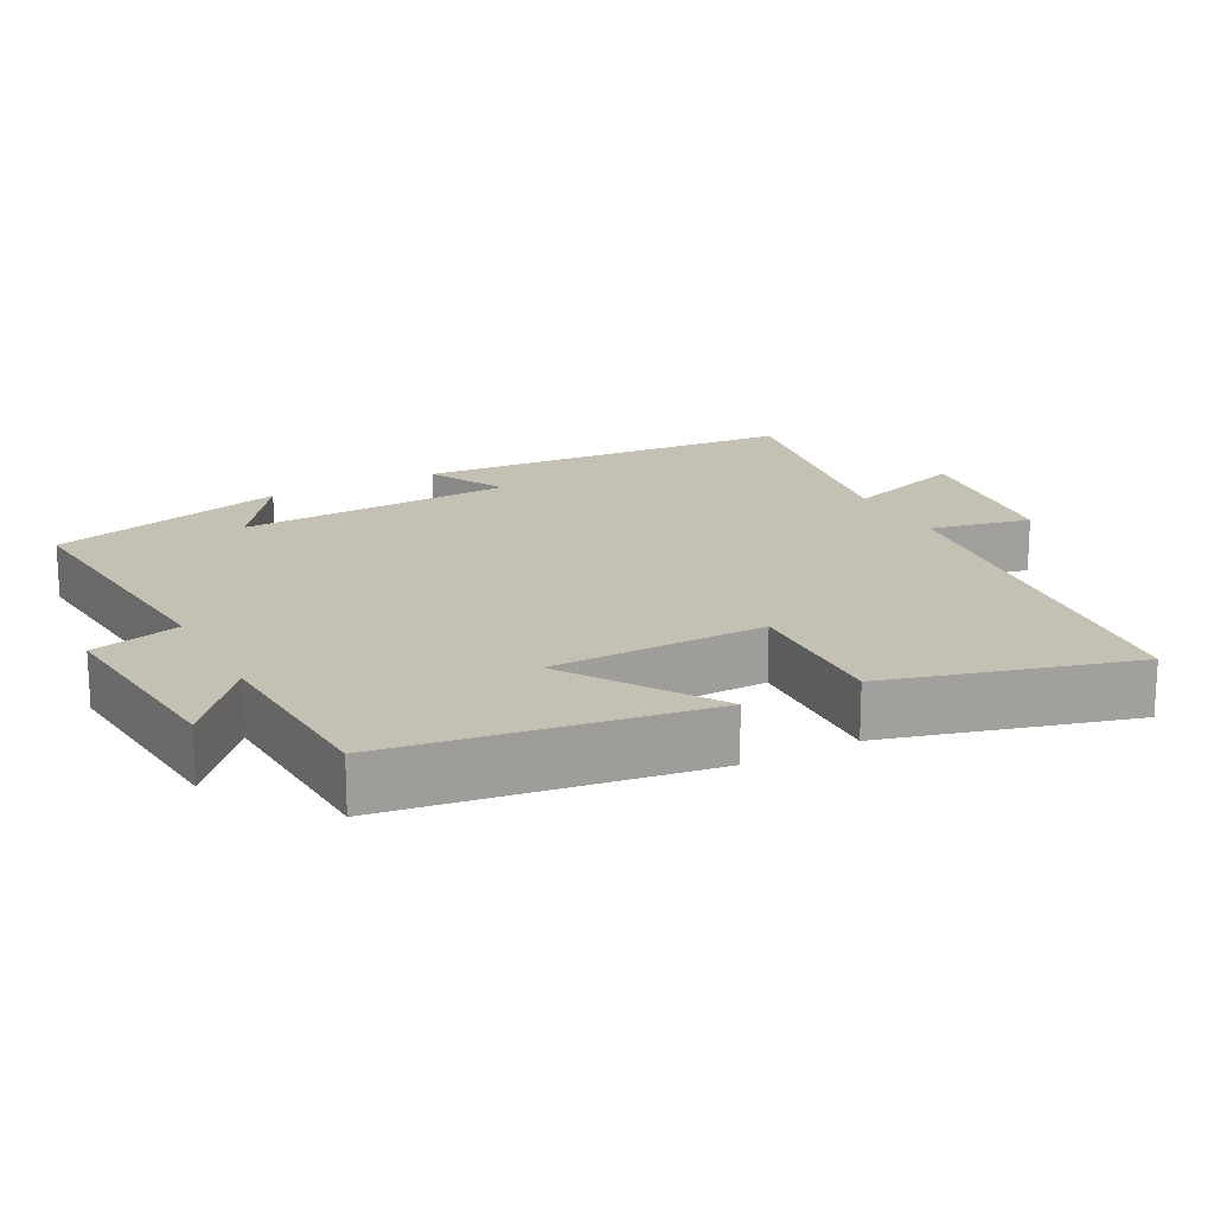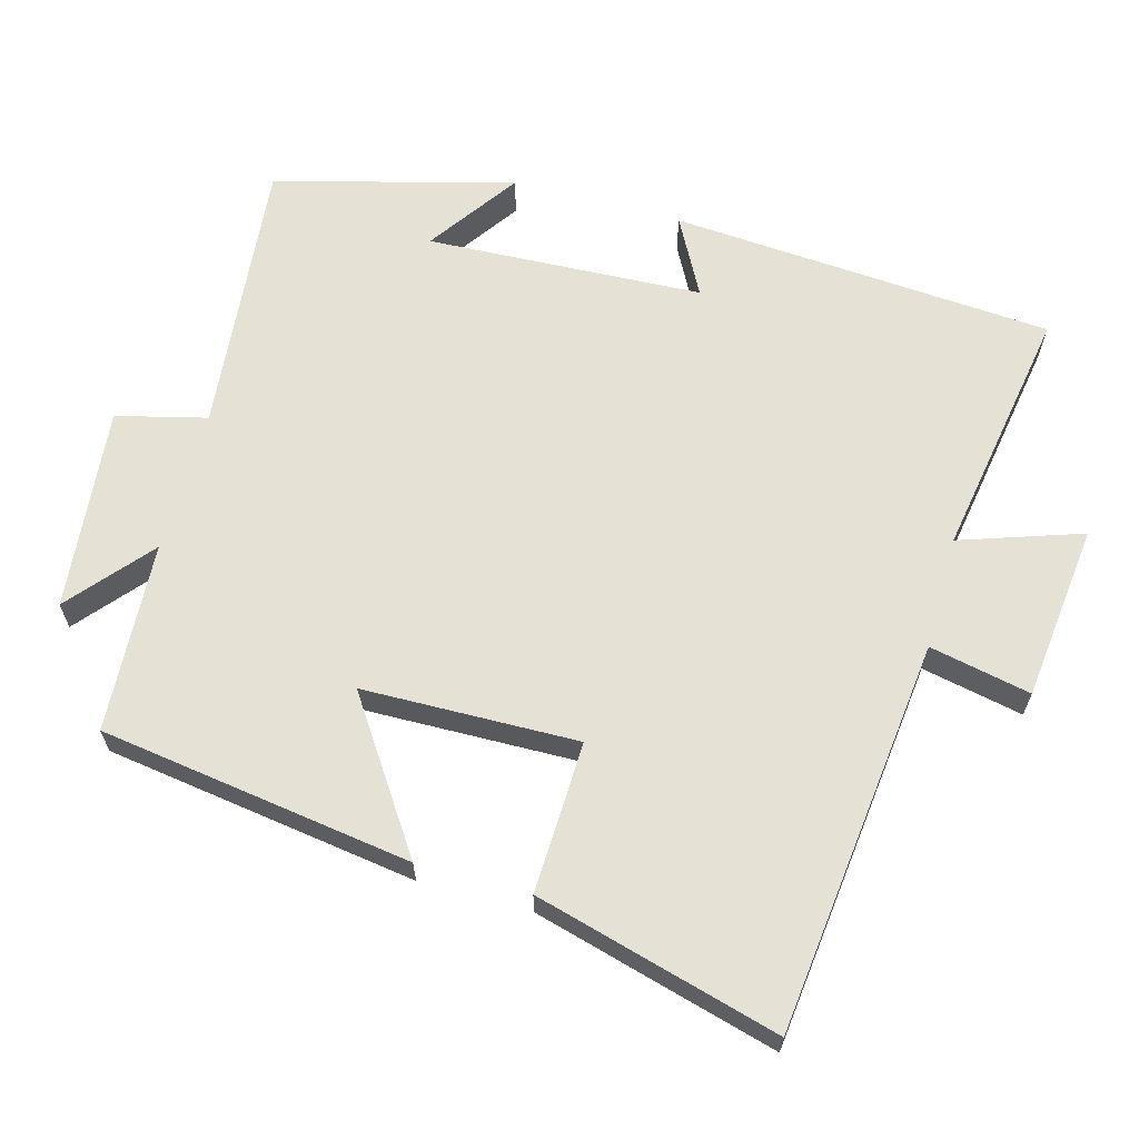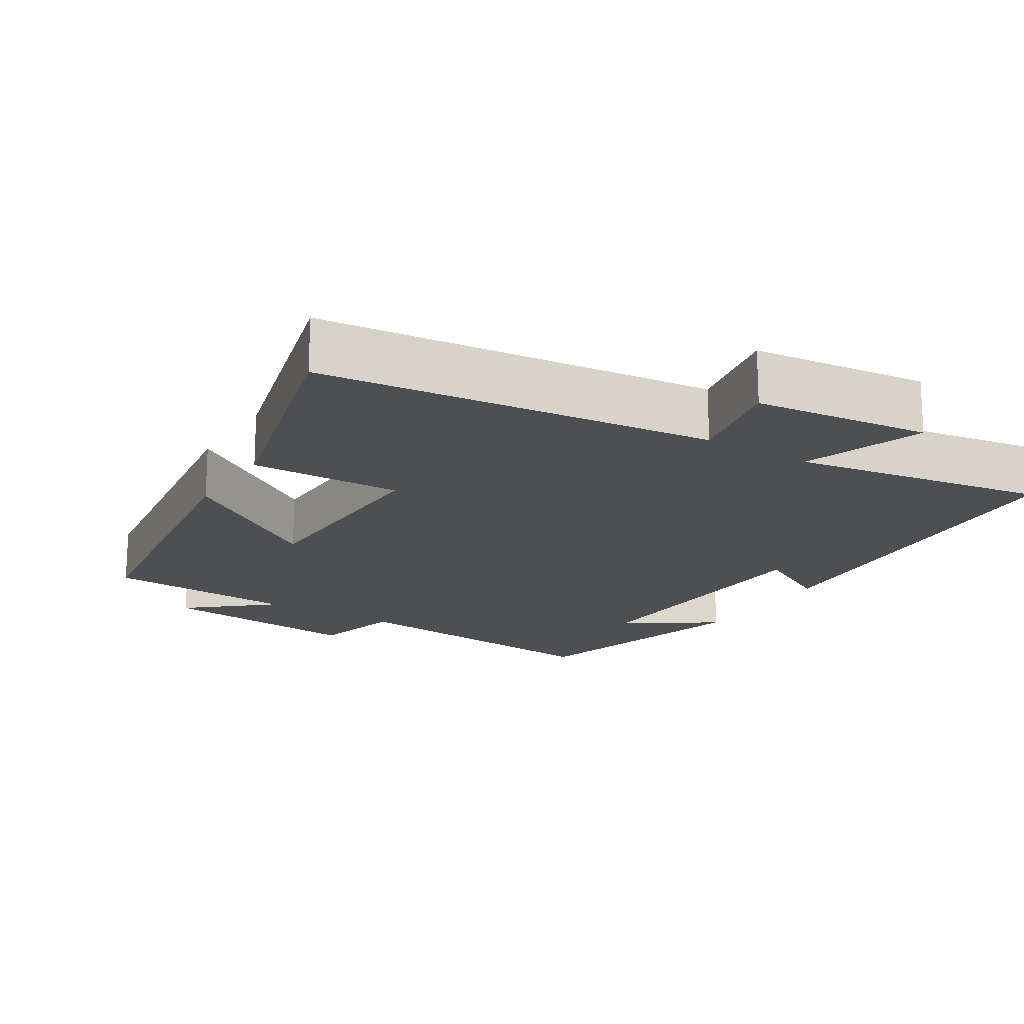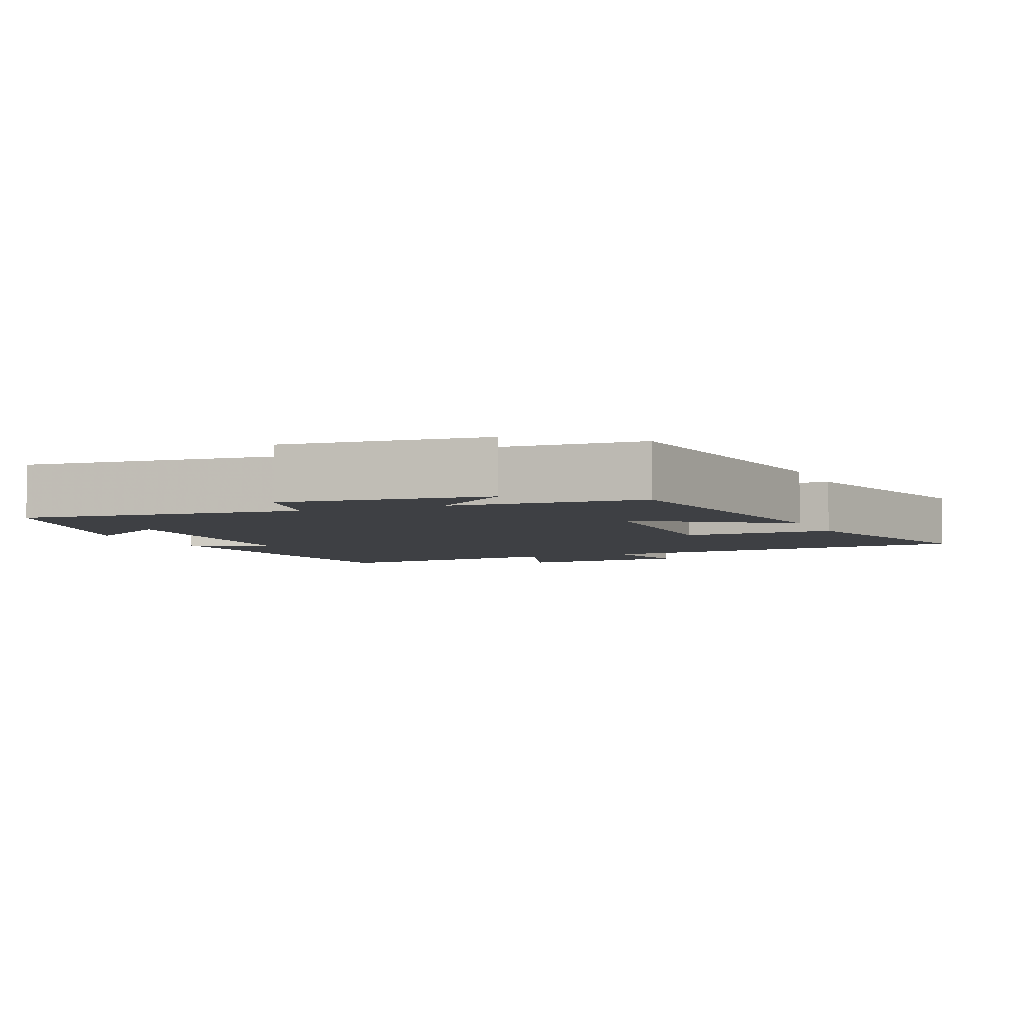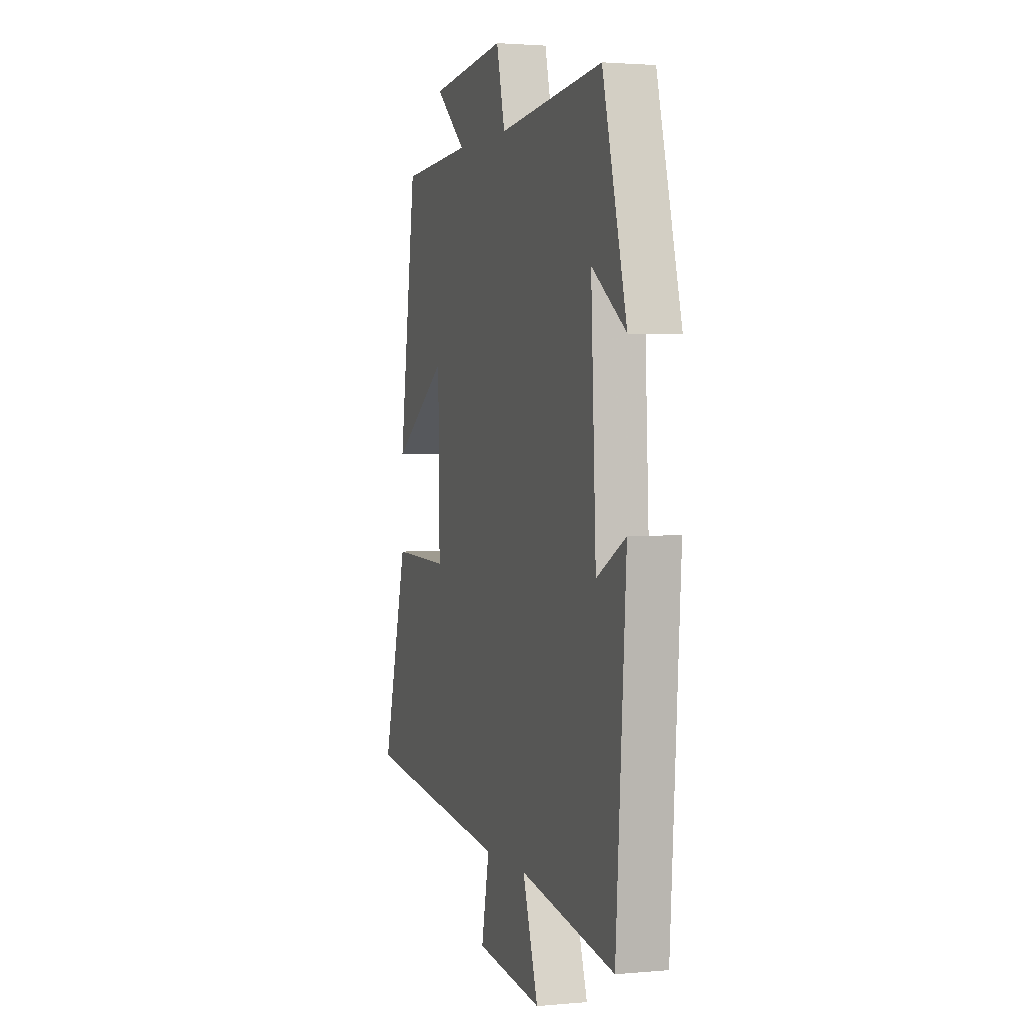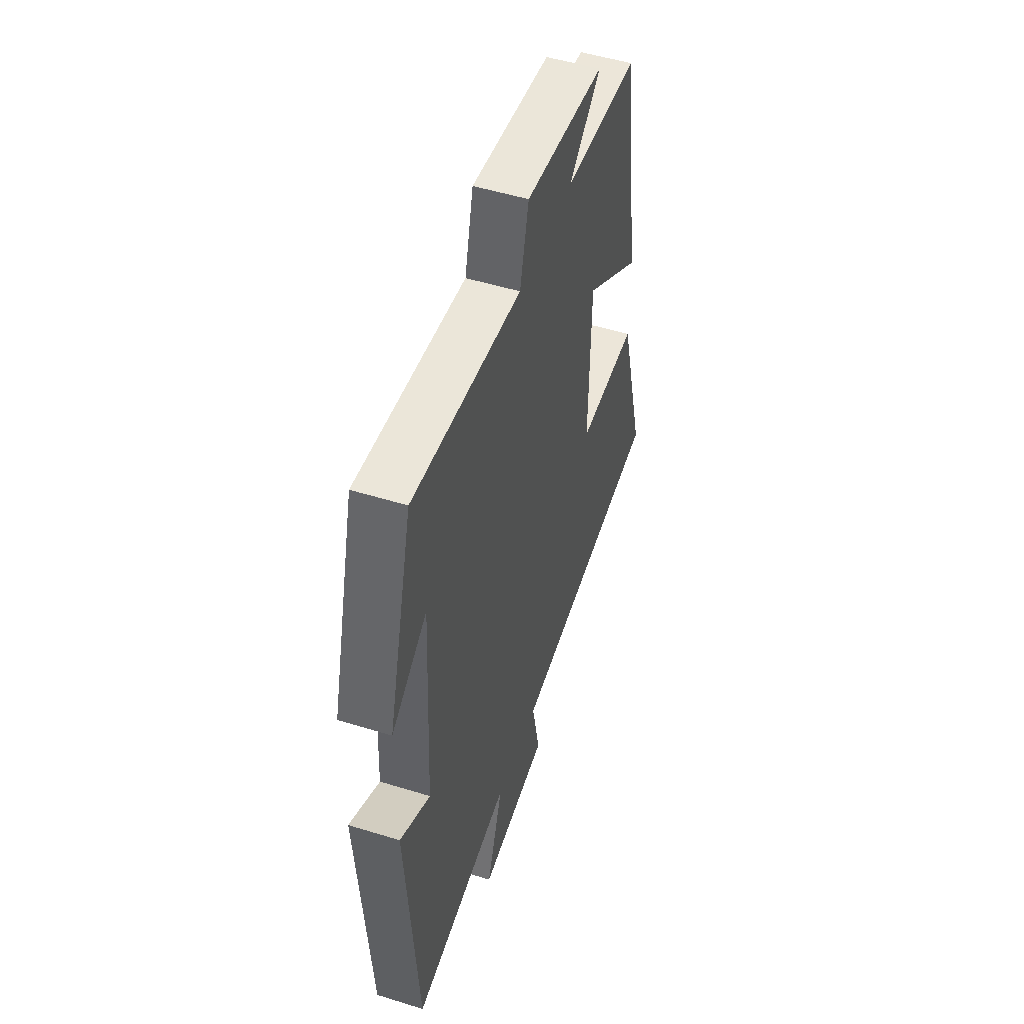
<metadata>
{"format":"obj","ext":"obj","renderer":"f3d","projection":"perspective","resolution":1024,"background":"white","views":[{"elev":18.4,"azim":62.4,"up":"+Y"},{"elev":64.3,"azim":105.4,"up":"+Y"},{"elev":-18.1,"azim":147.9,"up":"+Y"},{"elev":-4.6,"azim":22.6,"up":"+Y"},{"elev":2.2,"azim":-108.0,"up":"+Z"},{"elev":50.9,"azim":-71.3,"up":"+Z"}]}
</metadata>
<code>
v -0.412 0.07 0.537
v -0.027 0.07 0.5
v 0.004 0.07 0.624
v 0.286 0.07 0.596
v 0.173 0.07 0.5
v 0.437 0.07 0.485
v 0.5 0.07 0.053
v 0.296 0.07 0.19
v 0.29 0.07 -0.108
v 0.5 0.07 -0.101
v 0.592 0.07 -0.438
v 0.046 0.07 -0.5
v 0.075 0.07 -0.64
v -0.169 0.07 -0.668
v -0.112 0.07 -0.5
v -0.462 0.07 -0.559
v -0.5 0.07 -0.03
v -0.393 0.07 -0.087
v -0.375 0.07 0.295
v -0.5 0.07 0.208
v -0.412 0 0.537
v -0.027 0 0.5
v 0.004 0 0.624
v 0.286 0 0.596
v 0.173 0 0.5
v 0.437 0 0.485
v 0.5 0 0.053
v 0.296 0 0.19
v 0.29 0 -0.108
v 0.5 0 -0.101
v 0.592 0 -0.438
v 0.046 0 -0.5
v 0.075 0 -0.64
v -0.169 0 -0.668
v -0.112 0 -0.5
v -0.462 0 -0.559
v -0.5 0 -0.03
v -0.393 0 -0.087
v -0.375 0 0.295
v -0.5 0 0.208
f 19 20 1
f 15 16 17 18
f 15 18 19
f 12 13 14 15
f 9 10 11 12
f 8 9 12 15
f 5 6 7 8
f 5 8 15 19
f 2 3 4 5
f 19 1 2
f 2 5 19
f 21 40 39
f 38 37 36 35
f 39 38 35
f 35 34 33 32
f 32 31 30 29
f 35 32 29 28
f 28 27 26 25
f 39 35 28 25
f 25 24 23 22
f 22 21 39
f 39 25 22
f 1 21 22 2
f 2 22 23 3
f 3 23 24 4
f 4 24 25 5
f 5 25 26 6
f 6 26 27 7
f 7 27 28 8
f 8 28 29 9
f 9 29 30 10
f 10 30 31 11
f 11 31 32 12
f 12 32 33 13
f 13 33 34 14
f 14 34 35 15
f 15 35 36 16
f 16 36 37 17
f 17 37 38 18
f 18 38 39 19
f 19 39 40 20
f 20 40 21 1

</code>
